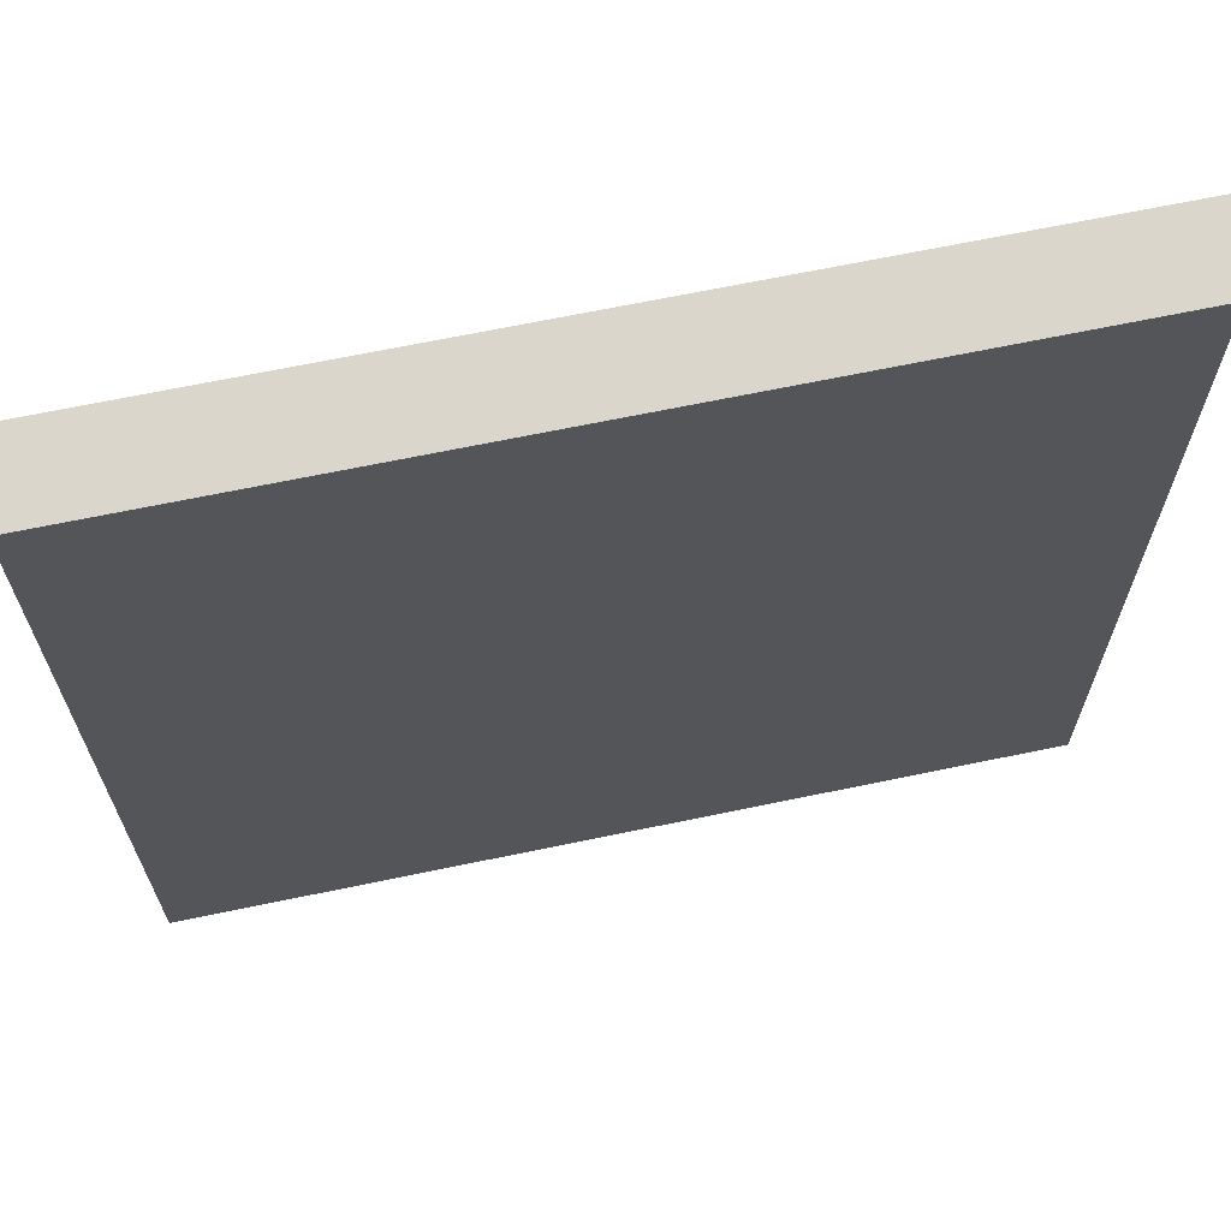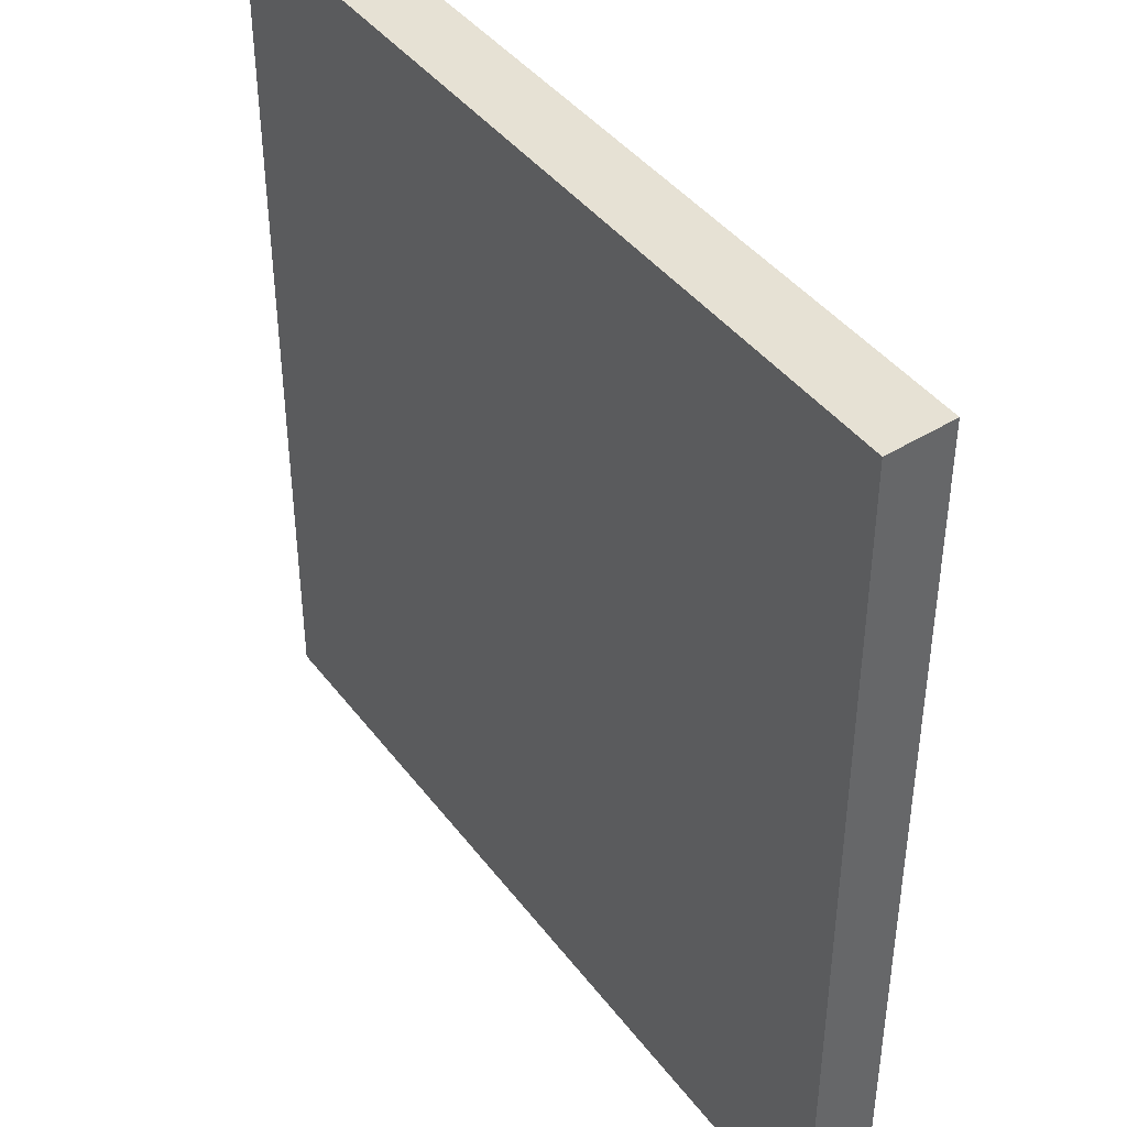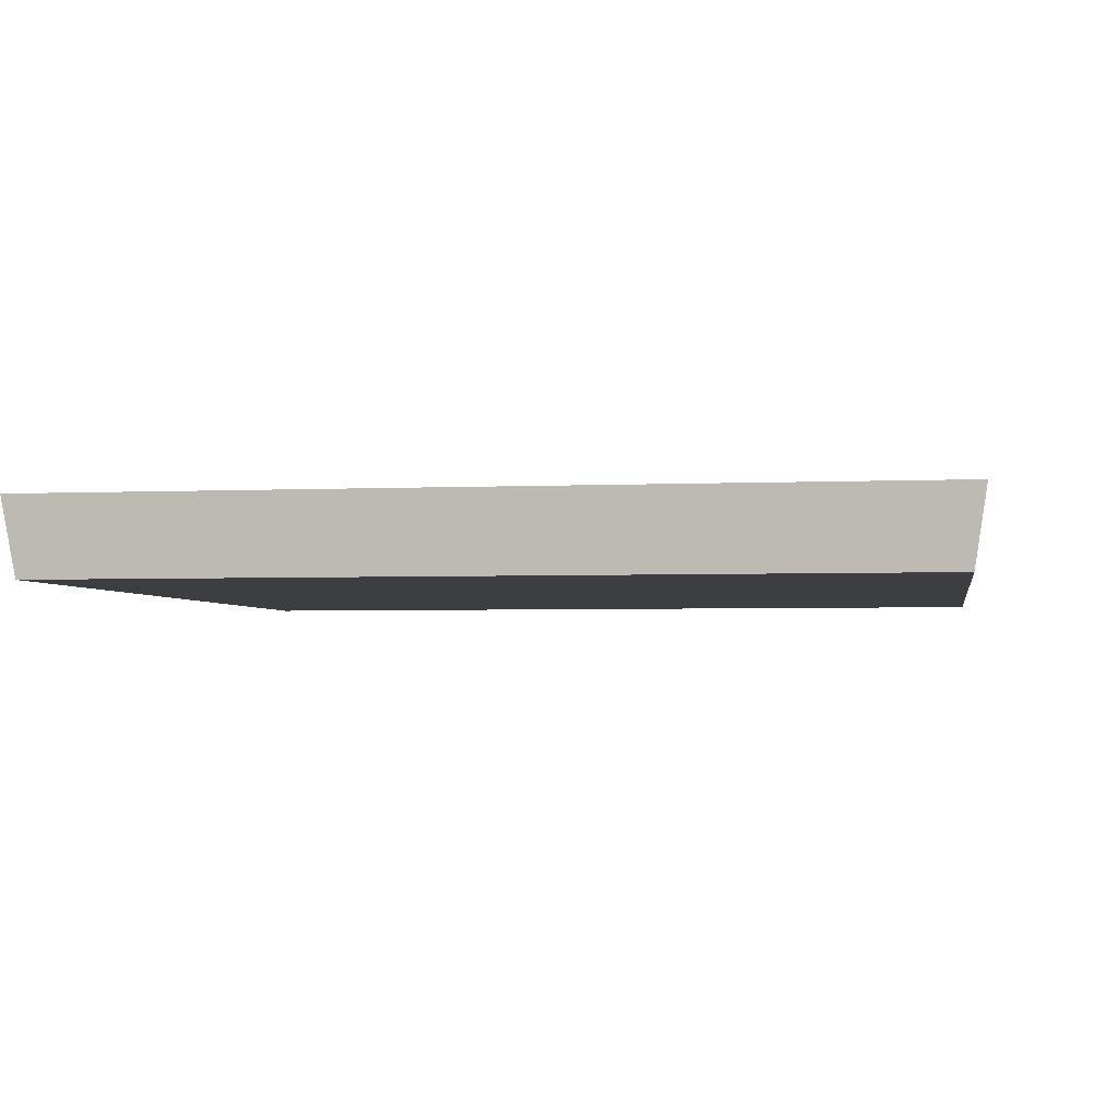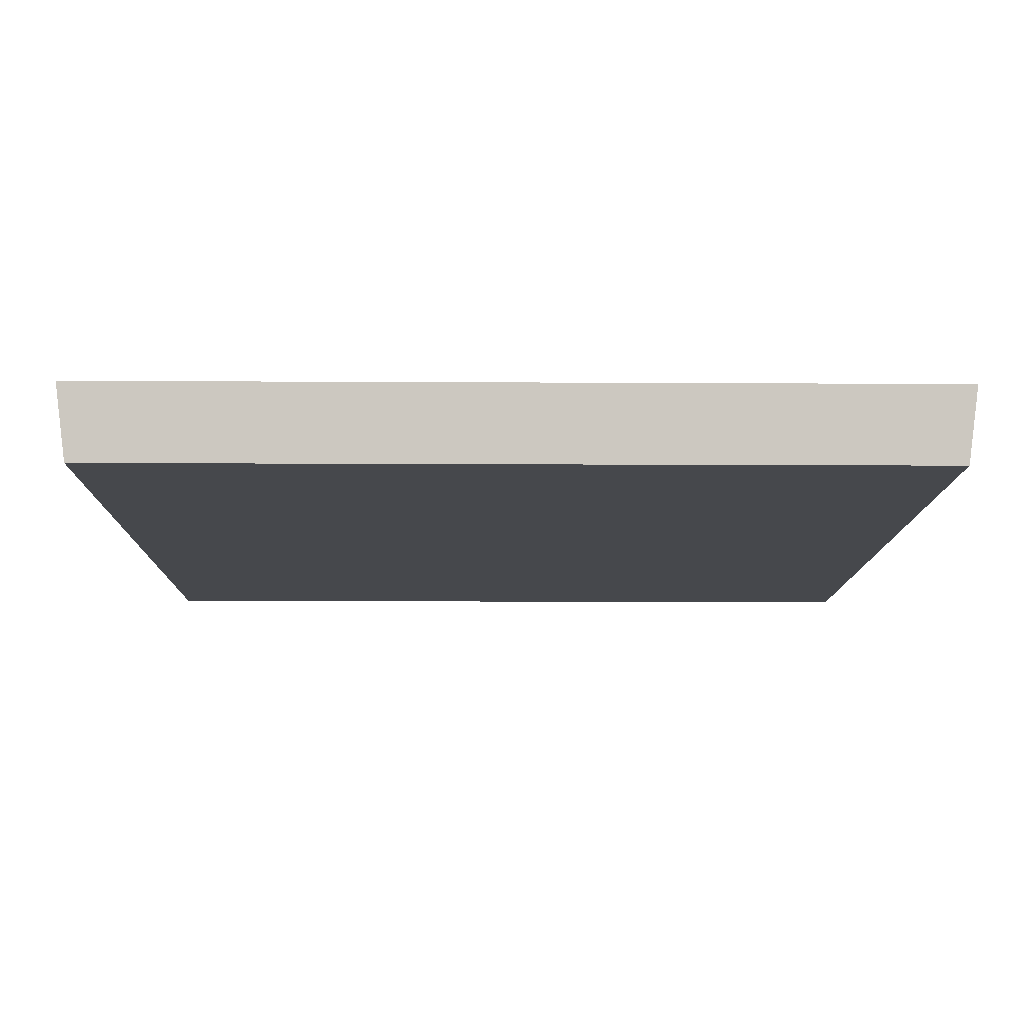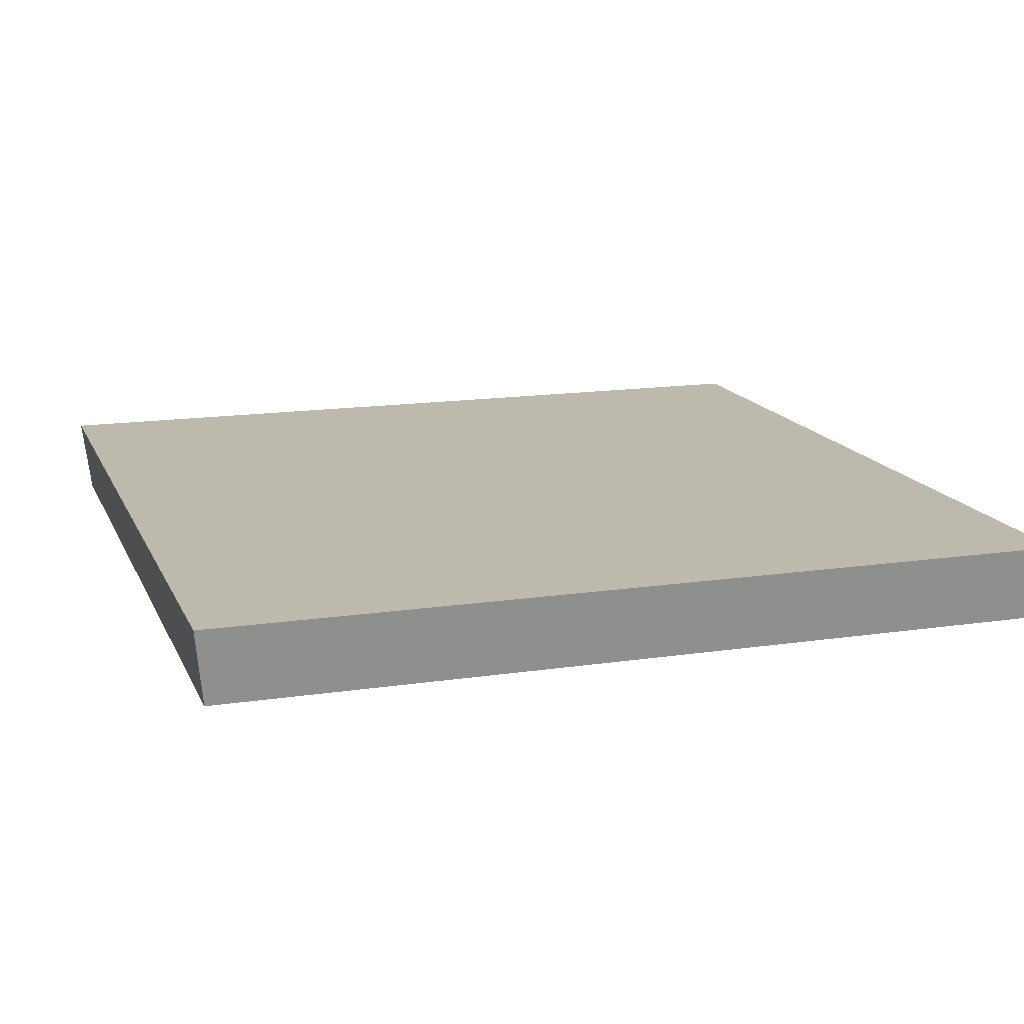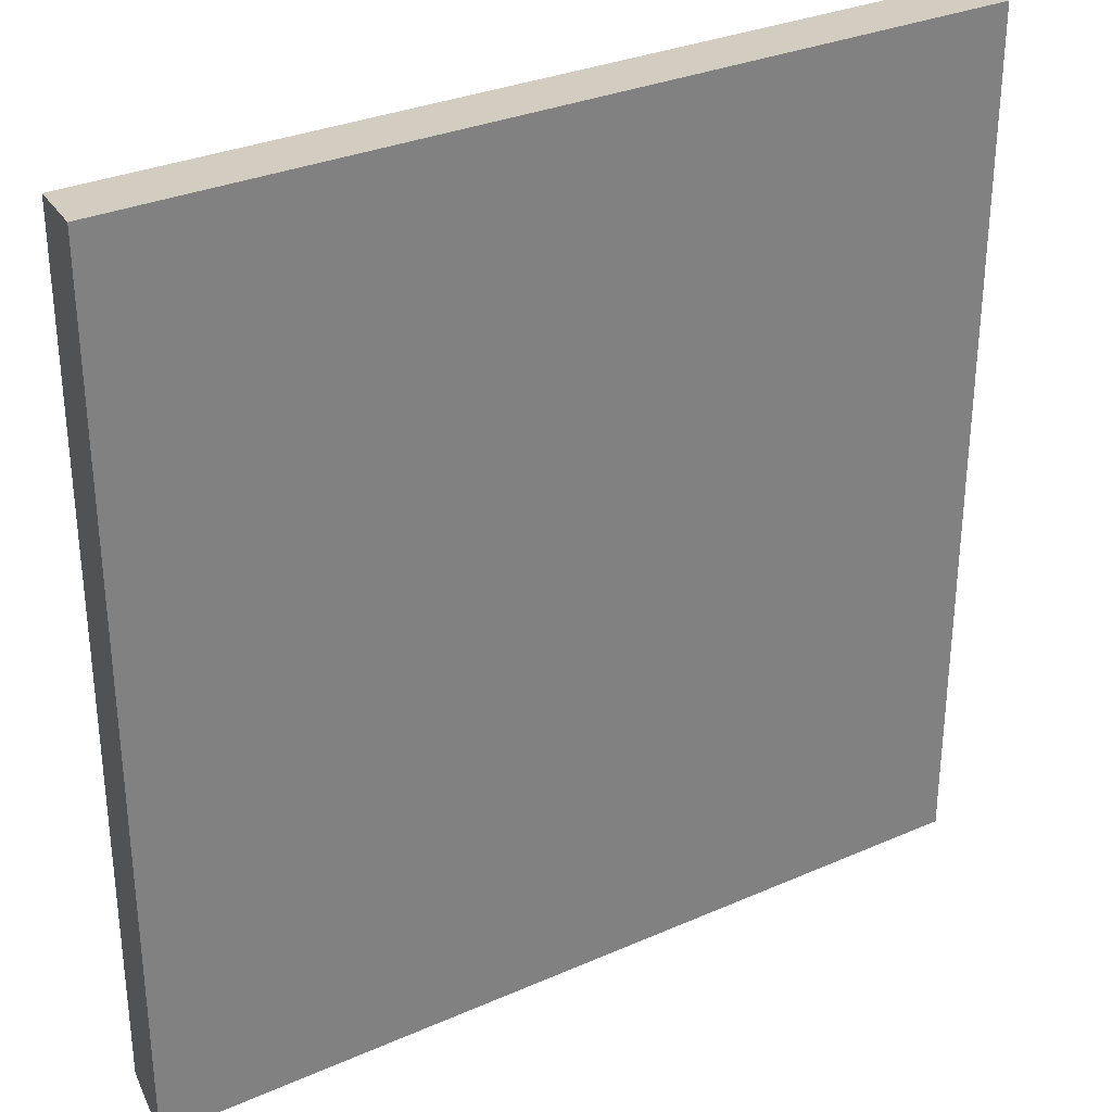
<metadata>
{"format":"obj","ext":"obj","renderer":"f3d","projection":"perspective","resolution":1024,"background":"white","views":[{"elev":67.3,"azim":-11.8,"up":"+Z"},{"elev":41.9,"azim":-123.8,"up":"+Z"},{"elev":-3.2,"azim":9.4,"up":"+Y"},{"elev":-11.3,"azim":89.2,"up":"+Y"},{"elev":15.1,"azim":-107.8,"up":"+Y"},{"elev":31.2,"azim":148.0,"up":"+Z"}]}
</metadata>
<code>
o Cube_Cube.001
v -3.035 0.2101 3.077
v -3.12 0.7619 3.141
v -3.035 0.2101 -3.077
v -3.12 0.7619 -3.141
v 3.035 0.2101 3.077
v 3.12 0.7619 3.141
v 3.035 0.2101 -3.077
v 3.12 0.7619 -3.141
v 3.12 0.7619 -3.141
v 3.035 0.2101 -3.077
v 3.035 0.2101 3.077
v 3.12 0.7619 3.141
f 1 2 4 3
f 3 4 8 7
f 8 6 12 9
f 5 6 2 1
f 3 7 5 1
f 8 4 2 6
f 10 9 12 11
f 7 8 9 10
f 6 5 11 12
f 5 7 10 11

</code>
